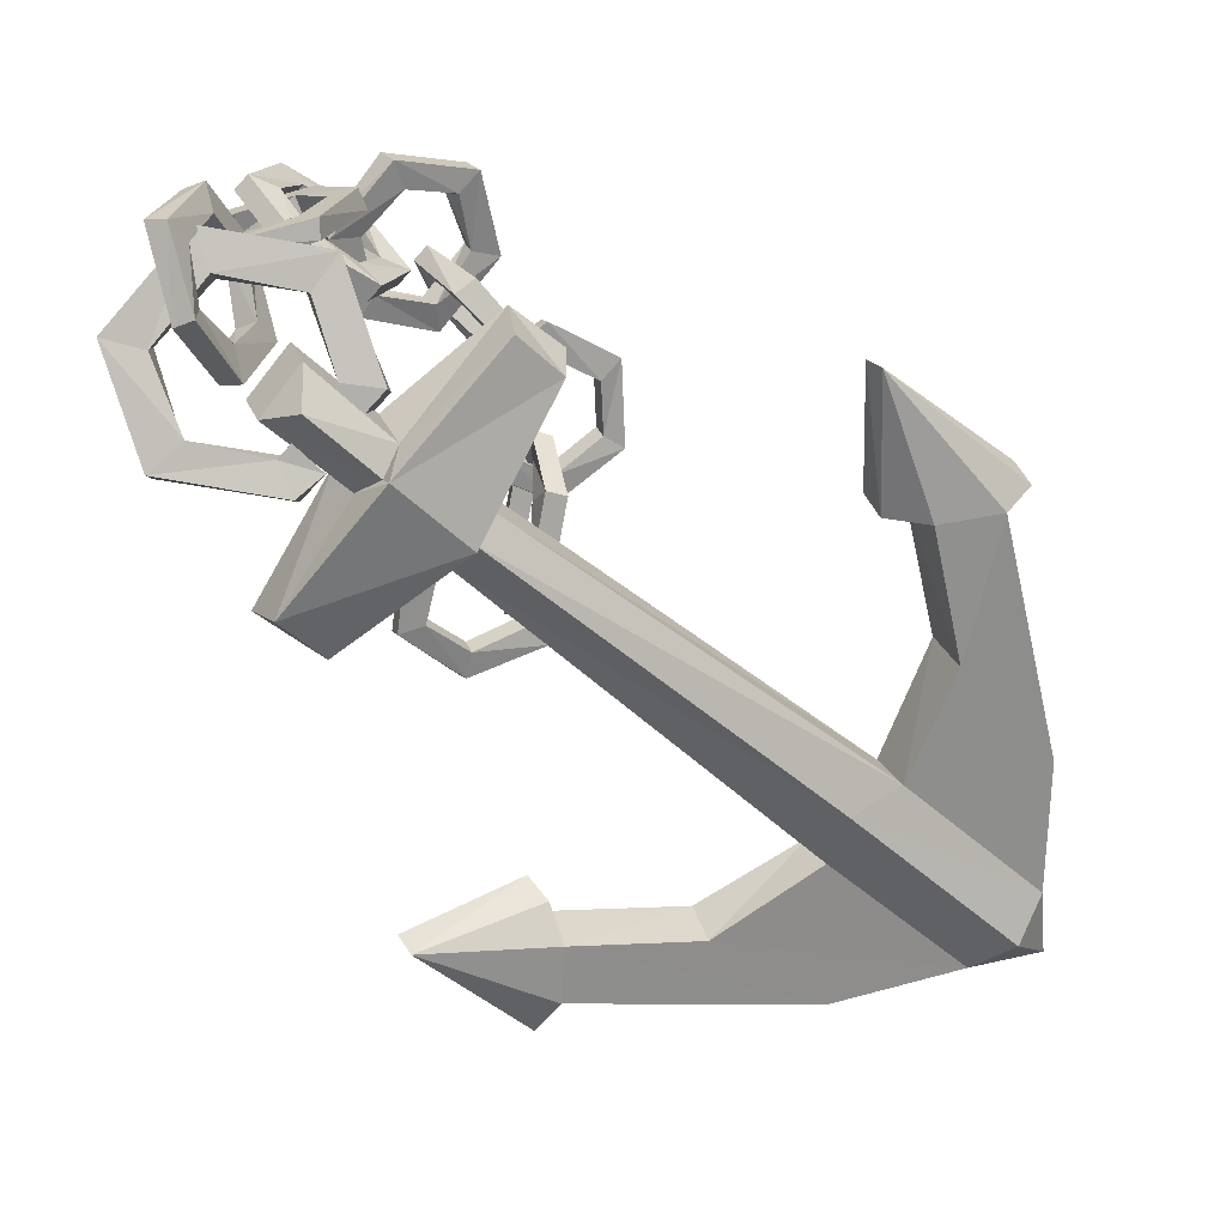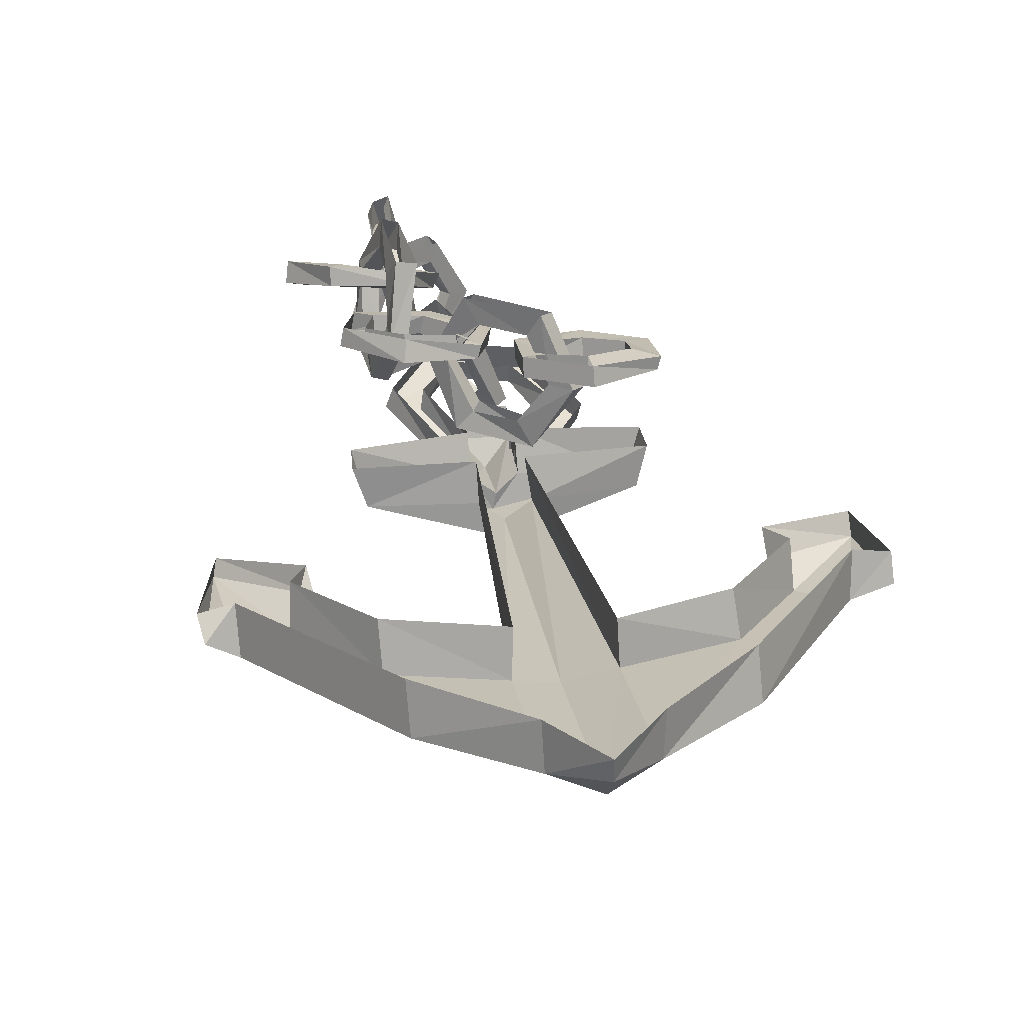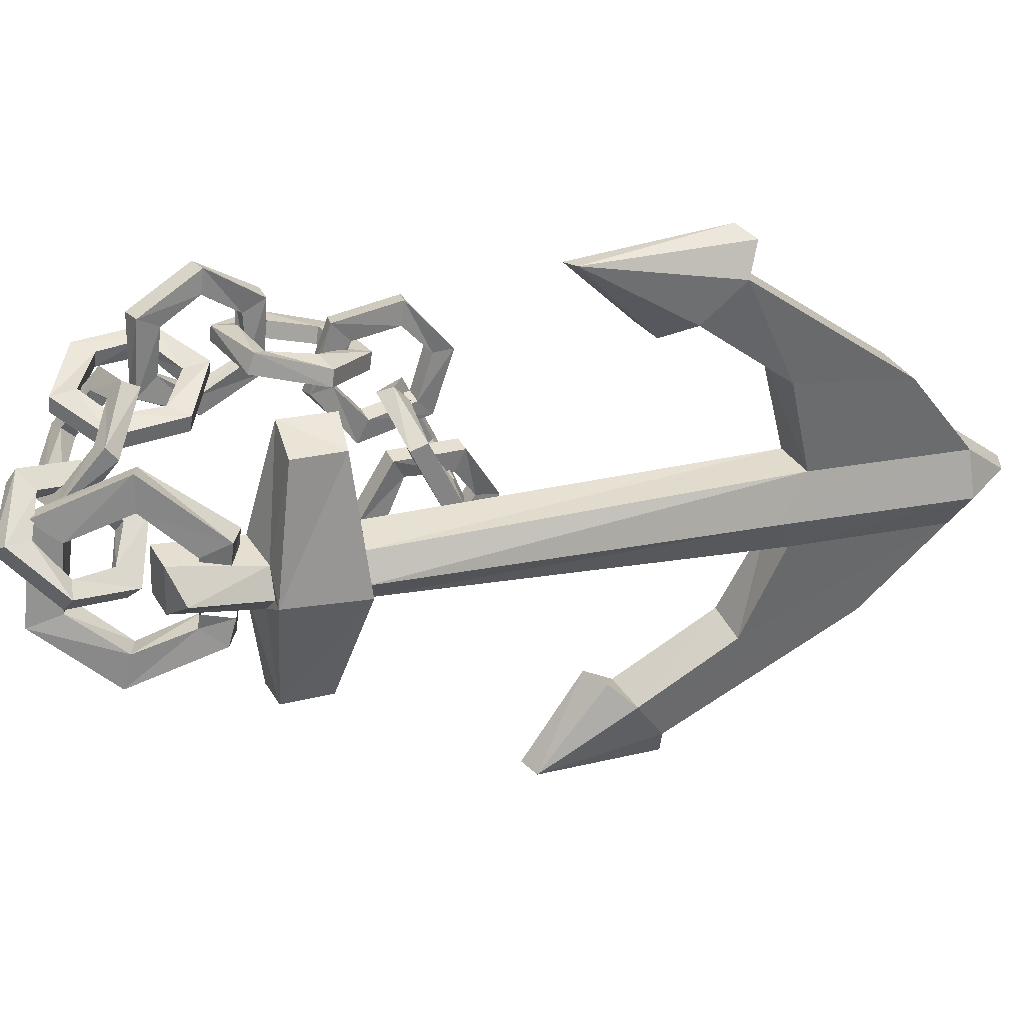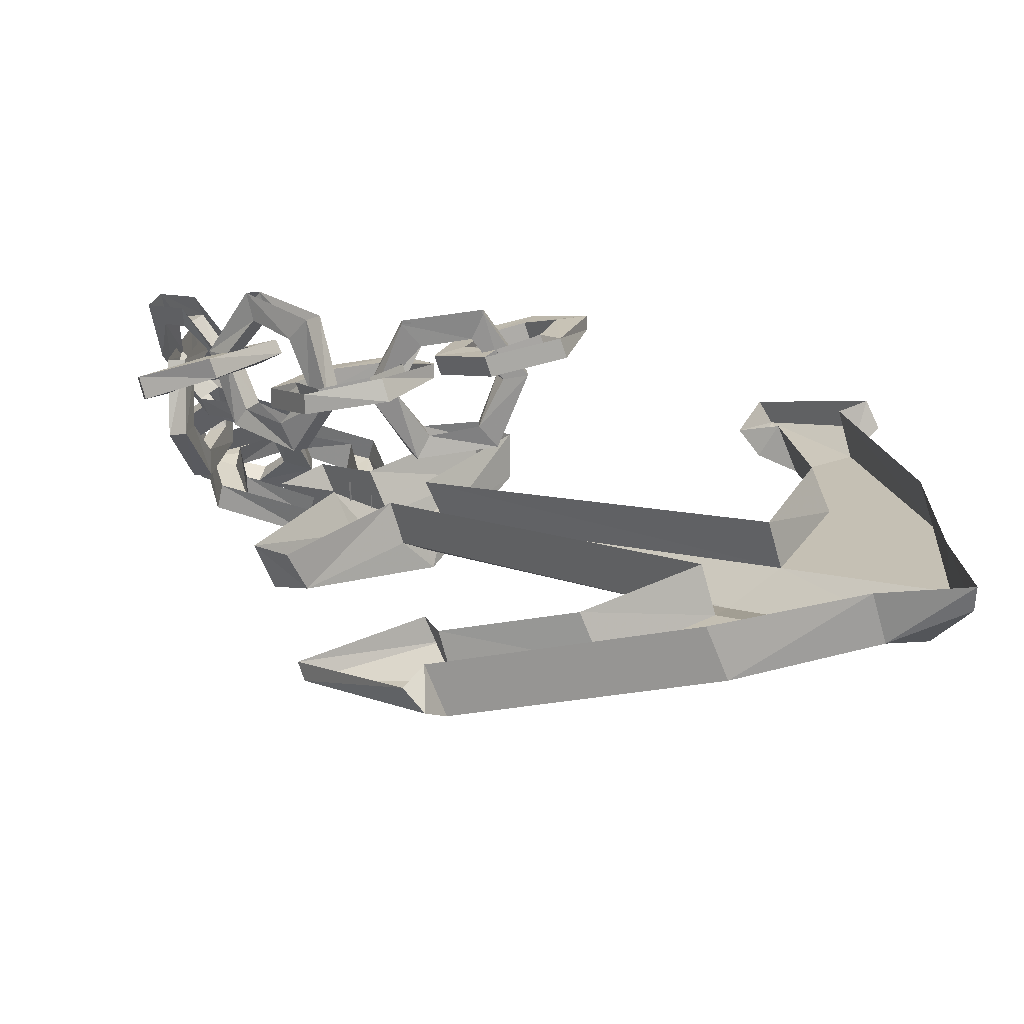
<metadata>
{"format":"obj","ext":"obj","renderer":"f3d","projection":"perspective","resolution":1024,"background":"white","views":[{"elev":-78.5,"azim":2.3,"up":"+Y"},{"elev":39.5,"azim":125.3,"up":"+Y"},{"elev":-53.9,"azim":37.3,"up":"+Y"},{"elev":35.3,"azim":88.0,"up":"+Y"}]}
</metadata>
<code>
v -0.1719 -0.04688 -0.07812
v -0.2422 -0.08594 -0.01562
v -0.2109 -0.07812 0
v -0.1641 -0.04688 -0.03906
v -0.07812 -0.02344 -0.03906
v -0.1641 -0.0625 -0.07812
v -0.2344 -0.1094 -0.01562
v -0.2188 -0.125 0.07031
v -0.2266 -0.1016 0.07812
v -0.1953 -0.08594 0.05469
v -0.1875 -0.1094 0.04688
v -0.2031 -0.1016 -0.007812
v -0.1562 -0.07031 -0.04688
v -0.1016 -0.03125 -0.01562
v -0.1328 -0.07812 0.1172
v -0.1406 -0.07031 0.07812
v -0.1328 -0.09375 0.07812
v -0.07031 -0.04688 -0.04688
v -0.09375 -0.05469 -0.02344
v -0.09375 -0.04688 0.03906
v -0.08594 -0.07031 0.03125
v -0.0625 -0.03906 0.05469
v -0.05469 -0.0625 0.04688
v -0.125 -0.1016 0.1094
v -0.09375 -0.08594 0
v -0.08594 -0.08594 0.03125
v -0.0625 -0.1406 0.0625
v -0.0625 -0.1719 0.03906
v -0.1172 -0.09375 0
v -0.125 -0.007812 0.05469
v -0.1016 0 0.05469
v -0.09375 -0.03125 0.07031
v -0.1172 -0.03906 0.07031
v -0.1094 -0.09375 0.03906
v -0.08594 -0.1484 0.0625
v -0.08594 -0.1797 0.04688
v -0.07812 -0.1484 0.1328
v -0.0625 -0.1797 0.1484
v -0.07812 -0.09375 0.1719
v -0.05469 -0.08594 0.1641
v -0.05469 -0.1484 0.125
v -0.03906 -0.1719 0.1406
v -0.07812 0 0.1562
v -0.07812 -0.03125 0.1328
v -0.05469 -0.09375 0.1953
v -0.07812 -0.09375 0.2031
v -0.1016 -0.007812 0.1562
v -0.1016 -0.03906 0.1406
v -0.2656 -0.4219 0.2109
v -0.2969 -0.4219 0.2422
v -0.3125 -0.4219 0.2266
v -0.2969 -0.4297 0.1875
v -0.2969 -0.3906 0.1797
v -0.2656 -0.3828 0.2109
v -0.2969 -0.3828 0.2422
v -0.3125 -0.3906 0.2266
v -0.3984 -0.4297 0.25
v -0.4375 -0.4375 0.2188
v -0.4375 -0.4062 0.2109
v -0.4766 -0.4219 0.3516
v -0.4766 -0.3828 0.3438
v -0.3828 -0.3906 0.4531
v -0.3828 -0.3594 0.4453
v -0.2422 -0.3828 0.4219
v -0.25 -0.3516 0.4141
v -0.2031 -0.4062 0.2891
v -0.2031 -0.3672 0.2812
v -0.2266 -0.4062 0.2656
v -0.2188 -0.375 0.2656
v -0.25 -0.375 0.2891
v -0.2578 -0.4062 0.2891
v -0.25 -0.4062 0.2969
v -0.2812 -0.3594 0.3828
v -0.2734 -0.3906 0.3828
v -0.3672 -0.3672 0.3984
v -0.3672 -0.3984 0.4062
v -0.4297 -0.3828 0.3359
v -0.4297 -0.4141 0.3359
v -0.4062 -0.3906 0.2422
v -0.05469 -0.07031 0.1484
v -0.05469 -0.0625 0.1172
v 0.02344 -0.04688 0.1719
v 0 -0.05469 0.1875
v -0.007812 -0.03125 0.1953
v -0.0625 -0.04688 0.1562
v -0.1094 -0.1016 0.1797
v -0.1406 -0.1094 0.1641
v -0.0625 -0.04688 0.1172
v 0.007812 -0.02344 0.1797
v 0.01562 -0.03906 0.2734
v 0.02344 -0.0625 0.2734
v 0 -0.07031 0.25
v -0.007812 -0.04688 0.2578
v -0.05469 -0.1016 0.3203
v -0.05469 -0.09375 0.2812
v -0.0625 -0.07031 0.2891
v -0.1328 -0.125 0.2656
v -0.1094 -0.1094 0.25
v -0.1172 -0.08594 0.25
v -0.1484 -0.1016 0.2656
v -0.0625 -0.07812 0.3203
v -0.1172 -0.07812 0.1875
v -0.1484 -0.08594 0.1641
v -0.1406 -0.1484 0.3438
v -0.1016 -0.1484 0.2969
v -0.07812 -0.1797 0.2812
v -0.1484 -0.1797 0.3594
v -0.1719 -0.09375 0.3672
v -0.1562 -0.08594 0.3828
v -0.125 -0.1484 0.3594
v -0.125 -0.1719 0.375
v -0.0625 -0.1719 0.2969
v -0.07812 -0.1406 0.3125
v -0.04688 -0.08594 0.25
v -0.07031 -0.08594 0.2734
v -0.08594 -0.09375 0.2578
v -0.0625 -0.09375 0.2344
v -0.1797 -0.09375 0.4062
v -0.1953 -0.09375 0.3906
v -0.1641 -0.03906 0.3281
v -0.1484 -0.03125 0.3438
v -0.1797 -0.007812 0.3359
v -0.1172 -0.03906 0.2812
v -0.1016 -0.03125 0.2969
v -0.1641 0 0.3516
v -0.1172 -0.007812 0.2578
v -0.09375 0 0.2734
v -0.2578 -0.2031 0.3828
v -0.2422 -0.1406 0.3828
v -0.2109 -0.125 0.3672
v -0.2344 -0.2266 0.3594
v -0.3047 -0.2266 0.4141
v -0.3125 -0.2656 0.4141
v -0.3359 -0.1875 0.4609
v -0.3203 -0.1953 0.4766
v -0.2891 -0.2344 0.4375
v -0.2969 -0.2656 0.4297
v -0.2188 -0.2266 0.375
v -0.2422 -0.2109 0.3984
v -0.1953 -0.1328 0.3828
v -0.2266 -0.1406 0.3984
v -0.3672 -0.2031 0.4766
v -0.3203 -0.125 0.4609
v -0.3047 -0.125 0.4766
v -0.3516 -0.2031 0.4922
v -0.3438 -0.1016 0.4844
v -0.2734 -0.09375 0.4219
v -0.2578 -0.1016 0.4453
v -0.3281 -0.1094 0.5
v -0.2656 -0.0625 0.4297
v -0.25 -0.07031 0.4453
v -0.3438 -0.3047 0.4141
v -0.3438 -0.2734 0.4297
v -0.375 -0.3359 0.4922
v -0.3672 -0.3516 0.4609
v -0.3906 -0.3438 0.4531
v -0.3672 -0.2969 0.4141
v -0.3359 -0.3203 0.3516
v -0.3203 -0.2969 0.3281
v -0.3516 -0.3828 0.3359
v -0.3438 -0.3906 0.2969
v -0.3438 -0.2891 0.3203
v -0.3672 -0.3906 0.2969
v -0.3672 -0.375 0.3281
v -0.3594 -0.3125 0.3438
v -0.3672 -0.2656 0.4219
v -0.3984 -0.3359 0.4844
v -0.4219 -0.4297 0.4609
v -0.3984 -0.4375 0.4609
v -0.3828 -0.4141 0.4375
v -0.4062 -0.4062 0.4375
v -0.375 -0.4609 0.3672
v -0.375 -0.4297 0.375
v -0.3984 -0.4219 0.3672
v -0.3984 -0.4531 0.3594
v -0.1719 -0.1094 0.3438
v -0.1719 -0.09375 0.3125
v -0.1016 -0.08594 0.3906
v -0.1328 -0.1016 0.3984
v -0.1406 -0.07812 0.4062
v -0.1875 -0.09375 0.3516
v -0.2344 -0.1484 0.3594
v -0.25 -0.1484 0.3359
v -0.1797 -0.07812 0.3203
v -0.1094 -0.0625 0.3984
v -0.1328 -0.1016 0.4922
v -0.1172 -0.125 0.4844
v -0.1406 -0.1328 0.4609
v -0.1562 -0.1094 0.4609
v -0.2422 -0.125 0.3672
v -0.2422 -0.1719 0.4219
v -0.2734 -0.1953 0.4219
v -0.2656 -0.1328 0.3359
v -0.25 -0.1562 0.4219
v -0.1953 -0.1641 0.4688
v -0.2031 -0.1797 0.5
v -0.2812 -0.1719 0.4297
v -0.2109 -0.1484 0.4766
v -0.2188 -0.1562 0.5078
v -0.3984 -0.2734 0.4375
v -0.3672 -0.2109 0.4531
v -0.3906 -0.1797 0.4531
v -0.4297 -0.2734 0.4297
v -0.3516 -0.3281 0.4375
v -0.3516 -0.3203 0.4141
v -0.3906 -0.2656 0.4141
v -0.3672 -0.2031 0.4297
v -0.3047 -0.2031 0.4688
v -0.2891 -0.1719 0.4766
v -0.3672 -0.3594 0.4297
v -0.2891 -0.3203 0.4531
v -0.2812 -0.3125 0.4297
v -0.3594 -0.3516 0.4062
v -0.4219 -0.2734 0.4062
v -0.3828 -0.1797 0.4297
v -0.2891 -0.1719 0.4531
v -0.2969 -0.2031 0.4453
v -0.2656 -0.2578 0.4688
v -0.2344 -0.2578 0.4766
v -0.2266 -0.25 0.4531
v -0.2578 -0.2578 0.4453
v -0.2656 -0.3438 0.4531
v -0.2656 -0.3438 0.4297
v 0.375 -0.01562 -0.4297
v 0.4844 0.007812 -0.4375
v 0.4844 -0.02344 -0.4375
v 0.3906 -0.07031 -0.4375
v 0.2031 -0.05469 -0.4375
v 0.2266 -0.1094 -0.4609
v -0.09375 -0.1484 -0.3984
v -0.07031 -0.2031 -0.4141
v -0.1172 -0.1484 -0.4375
v -0.1016 -0.1797 -0.4531
v -0.2422 -0.2266 -0.3203
v -0.2266 -0.25 -0.3359
v -0.1016 -0.1797 -0.2734
v -0.07812 -0.2031 -0.2969
v -0.08594 -0.1641 -0.3203
v -0.0625 -0.2188 -0.3438
v 0.07812 -0.1172 -0.3359
v 0.09375 -0.1719 -0.3594
v 0.2109 -0.1016 -0.2656
v 0.2266 -0.1562 -0.2812
v -0.1797 -0.3047 0.1328
v -0.1641 -0.3594 0.1094
v -0.3047 -0.3125 0.01562
v -0.2812 -0.3672 0.01562
v -0.3281 -0.3984 0.0625
v -0.3594 -0.3359 0.0625
v -0.2656 -0.3438 0.2109
v -0.2422 -0.3984 0.1875
v -0.3438 -0.3828 0.2812
v -0.3281 -0.4219 0.2656
v -0.2812 -0.4219 0.3203
v -0.2969 -0.3828 0.3359
v -0.2188 -0.3438 0.2578
v -0.1953 -0.3984 0.2344
v -0.08594 -0.3359 0.3594
v -0.07812 -0.3984 0.3359
v -0.03125 -0.3672 0.2891
v -0.03125 -0.3125 0.3125
v -0.1328 -0.3047 0.1797
v -0.1172 -0.3594 0.1641
v 0.2891 -0.1016 -0.1797
v 0.3125 -0.1562 -0.1953
v 0.3516 -0.1172 -0.03906
v 0.375 -0.1719 -0.0625
v 0.3203 -0.1641 0.1172
v 0.3438 -0.2188 0.1016
v 0.2734 -0.1797 0.1328
v 0.2891 -0.2031 0.1094
v 0.2734 -0.2422 0.2812
v 0.2891 -0.2578 0.2734
v 0.4375 -0.1484 0.1562
v 0.4531 -0.1719 0.1328
v 0.3984 -0.1484 0.1328
v 0.4219 -0.2031 0.1094
v 0.4609 -0.05469 -0.1641
v 0.4844 -0.1094 -0.1875
v 0.4609 -0.01562 -0.3359
v 0.4766 -0.07031 -0.3516
v 0.4453 -0.09375 -0.4062
v -0.2812 -0.4531 0.2734
v -0.2109 -0.4219 0.2031
v -0.2031 -0.4453 0.2031
v -0.125 -0.4062 0.125
v -0.1328 -0.3828 0.1328
v 0.25 -0.1953 -0.2188
f 1 2 3
f 1 3 4
f 1 4 5
f 1 5 6
f 1 6 7
f 1 7 2
f 2 7 8
f 2 8 9
f 2 9 10
f 2 10 3
f 3 10 11
f 3 11 12
f 3 12 4
f 4 12 13
f 4 13 14
f 4 14 5
f 9 15 16
f 9 16 10
f 10 16 17
f 10 17 11
f 11 17 8
f 11 8 7
f 11 7 12
f 12 7 6
f 12 6 13
f 13 6 18
f 13 18 19
f 13 19 14
f 14 19 20
f 20 19 21
f 20 21 16
f 20 16 15
f 20 15 22
f 22 15 23
f 22 23 18
f 22 18 5
f 5 18 6
f 21 17 16
f 17 21 24
f 17 24 8
f 8 24 9
f 9 24 15
f 15 24 23
f 23 24 21
f 23 21 19
f 23 19 18
f 25 26 27
f 25 27 28
f 25 28 29
f 25 29 30
f 25 30 31
f 25 31 26
f 26 31 32
f 26 32 33
f 26 33 34
f 26 34 27
f 27 34 35
f 35 34 29
f 35 29 36
f 35 36 37
f 37 36 38
f 37 38 39
f 37 39 40
f 37 40 41
f 41 40 42
f 41 42 28
f 41 28 27
f 43 44 32
f 43 32 31
f 45 40 44
f 45 44 43
f 45 43 46
f 45 46 38
f 45 38 42
f 45 42 40
f 28 36 29
f 36 28 42
f 36 42 38
f 43 47 46
f 46 47 48
f 46 48 39
f 46 39 38
f 39 48 44
f 39 44 40
f 48 33 32
f 48 32 44
f 30 29 34
f 30 34 33
f 30 33 47
f 47 33 48
f 49 50 51
f 49 51 52
f 49 52 53
f 49 53 54
f 50 55 56
f 50 56 51
f 51 56 57
f 51 57 58
f 51 58 52
f 52 58 53
f 53 58 59
f 59 58 60
f 59 60 61
f 61 60 62
f 61 62 63
f 63 62 64
f 63 64 65
f 65 64 66
f 65 66 67
f 67 66 68
f 67 68 69
f 70 70 71
f 70 71 72
f 70 72 73
f 73 72 74
f 73 74 75
f 75 74 76
f 75 76 77
f 77 76 78
f 77 78 79
f 79 78 57
f 79 57 56
f 66 72 71
f 66 71 68
f 80 81 82
f 80 82 83
f 80 83 84
f 80 84 85
f 80 85 86
f 80 86 81
f 81 86 87
f 81 87 88
f 81 88 89
f 81 89 82
f 82 89 90
f 82 90 91
f 82 91 83
f 83 91 92
f 83 92 93
f 83 93 84
f 92 91 94
f 92 94 95
f 92 95 96
f 92 96 93
f 95 94 97
f 95 97 98
f 95 98 99
f 95 99 96
f 96 99 100
f 96 100 101
f 101 100 94
f 101 94 91
f 101 91 90
f 98 97 87
f 98 87 86
f 98 86 102
f 98 102 99
f 99 102 103
f 99 103 100
f 100 103 97
f 100 97 94
f 103 87 97
f 87 103 88
f 88 103 102
f 88 102 85
f 85 102 86
f 104 105 106
f 104 106 107
f 104 107 108
f 104 108 109
f 104 109 110
f 110 109 111
f 110 111 112
f 110 112 113
f 113 112 114
f 113 114 115
f 113 115 116
f 113 116 105
f 105 116 117
f 105 117 106
f 106 117 112
f 106 112 111
f 106 111 107
f 107 111 118
f 107 118 119
f 107 119 108
f 108 119 120
f 108 120 121
f 108 121 109
f 109 121 118
f 109 118 111
f 119 122 120
f 120 122 123
f 120 123 124
f 120 124 121
f 121 124 125
f 121 125 118
f 118 125 119
f 119 125 122
f 122 126 123
f 123 126 116
f 123 116 115
f 123 115 124
f 124 115 127
f 124 127 125
f 126 117 116
f 117 126 114
f 117 114 112
f 126 127 114
f 114 127 115
f 128 129 130
f 128 130 131
f 128 131 132
f 132 131 133
f 132 133 134
f 132 134 135
f 132 135 136
f 136 135 137
f 136 137 138
f 136 138 139
f 139 138 140
f 139 140 141
f 139 141 129
f 139 129 128
f 133 142 134
f 134 142 143
f 134 143 144
f 134 144 135
f 135 144 145
f 135 145 137
f 137 145 133
f 137 133 131
f 137 131 138
f 138 131 130
f 138 130 140
f 142 146 143
f 143 146 147
f 143 147 148
f 143 148 144
f 144 148 149
f 144 149 145
f 145 149 142
f 145 142 133
f 146 150 147
f 147 150 129
f 147 129 141
f 147 141 148
f 148 141 151
f 148 151 149
f 150 130 129
f 149 146 142
f 141 140 151
f 152 153 154
f 152 154 155
f 152 155 156
f 152 156 157
f 152 157 158
f 152 158 153
f 153 158 159
f 159 158 160
f 159 160 161
f 159 161 162
f 162 161 163
f 162 163 164
f 162 164 165
f 162 165 166
f 166 165 157
f 166 157 167
f 166 167 153
f 153 167 154
f 154 167 168
f 154 168 169
f 154 169 155
f 155 169 170
f 155 170 171
f 155 171 156
f 156 171 168
f 156 168 167
f 156 167 157
f 170 169 172
f 170 172 173
f 170 173 174
f 170 174 171
f 171 174 175
f 171 175 168
f 168 175 169
f 169 175 172
f 172 175 163
f 172 163 161
f 172 161 173
f 173 161 160
f 173 160 164
f 173 164 174
f 174 164 163
f 174 163 175
f 157 165 158
f 158 165 160
f 160 165 164
f 176 177 178
f 176 178 179
f 176 179 180
f 176 180 181
f 176 181 182
f 176 182 177
f 177 182 183
f 177 183 184
f 177 184 185
f 177 185 178
f 178 185 186
f 178 186 187
f 178 187 179
f 179 187 188
f 179 188 189
f 179 189 180
f 180 189 186
f 180 186 185
f 180 185 181
f 181 185 184
f 181 184 190
f 181 190 182
f 182 190 191
f 182 191 183
f 183 191 192
f 183 192 193
f 183 193 184
f 184 193 190
f 190 193 194
f 190 194 191
f 191 194 195
f 191 195 192
f 192 195 196
f 192 196 197
f 192 197 193
f 193 197 194
f 194 197 198
f 194 198 195
f 195 198 188
f 195 188 196
f 196 188 187
f 196 187 199
f 196 199 197
f 197 199 198
f 198 199 189
f 198 189 188
f 187 186 199
f 199 186 189
f 200 201 202
f 200 202 203
f 200 203 204
f 200 204 205
f 200 205 206
f 200 206 201
f 201 206 207
f 201 207 208
f 201 208 209
f 201 209 202
f 203 210 204
f 204 210 211
f 204 211 212
f 204 212 205
f 205 212 213
f 205 213 214
f 205 214 206
f 206 214 215
f 206 215 207
f 207 215 216
f 207 216 217
f 207 217 208
f 208 217 218
f 208 218 219
f 208 219 209
f 209 219 216
f 216 219 220
f 216 220 217
f 217 220 221
f 217 221 218
f 218 221 211
f 218 211 222
f 218 222 219
f 219 222 220
f 220 222 223
f 220 223 221
f 221 223 212
f 221 212 211
f 210 222 211
f 222 210 223
f 223 210 213
f 223 213 212
f 214 203 202
f 214 202 215
f 213 210 203
f 213 203 214
f 57 78 60
f 57 60 58
f 74 72 66
f 74 66 64
f 74 64 76
f 76 64 62
f 76 62 78
f 78 62 60
f 224 225 226
f 224 226 227
f 224 227 228
f 228 227 229
f 228 229 230
f 230 229 231
f 230 231 232
f 232 231 233
f 232 233 234
f 234 233 235
f 234 235 236
f 236 235 237
f 236 237 238
f 238 237 239
f 238 239 240
f 240 239 241
f 240 241 242
f 242 241 243
f 242 243 244
f 244 243 245
f 244 245 246
f 246 245 247
f 246 247 248
f 246 248 249
f 249 248 250
f 250 248 251
f 250 251 252
f 252 251 253
f 252 253 254
f 252 254 255
f 255 254 256
f 256 254 257
f 256 257 258
f 258 257 259
f 258 259 260
f 258 260 261
f 261 260 262
f 262 260 263
f 262 263 264
f 264 263 265
f 264 265 266
f 266 265 267
f 266 267 268
f 268 267 269
f 268 269 270
f 270 269 271
f 270 271 272
f 272 271 273
f 272 273 274
f 274 273 275
f 274 275 276
f 276 275 277
f 276 277 278
f 278 277 279
f 278 279 280
f 280 279 281
f 280 281 225
f 225 281 226
f 231 235 233
f 254 253 283
f 257 284 285
f 257 285 259
f 259 285 260
f 260 285 286
f 260 286 263
f 263 286 287
f 269 273 271
f 239 237 235
f 277 275 273
f 247 245 286
f 247 286 248
f 248 286 285
f 248 285 251
f 251 285 284
f 245 287 286
f 226 281 282
f 254 283 257
f 257 283 284
f 263 287 265
f 265 287 288
f 265 288 281
f 265 281 267
f 267 281 279
f 267 279 277
f 267 277 269
f 269 277 273
f 288 282 281
f 226 282 227
f 227 282 243
f 227 243 241
f 227 241 229
f 229 241 239
f 229 239 231
f 231 239 235
f 251 284 253
f 253 284 283
f 287 245 288
f 288 245 243
f 288 243 282

</code>
